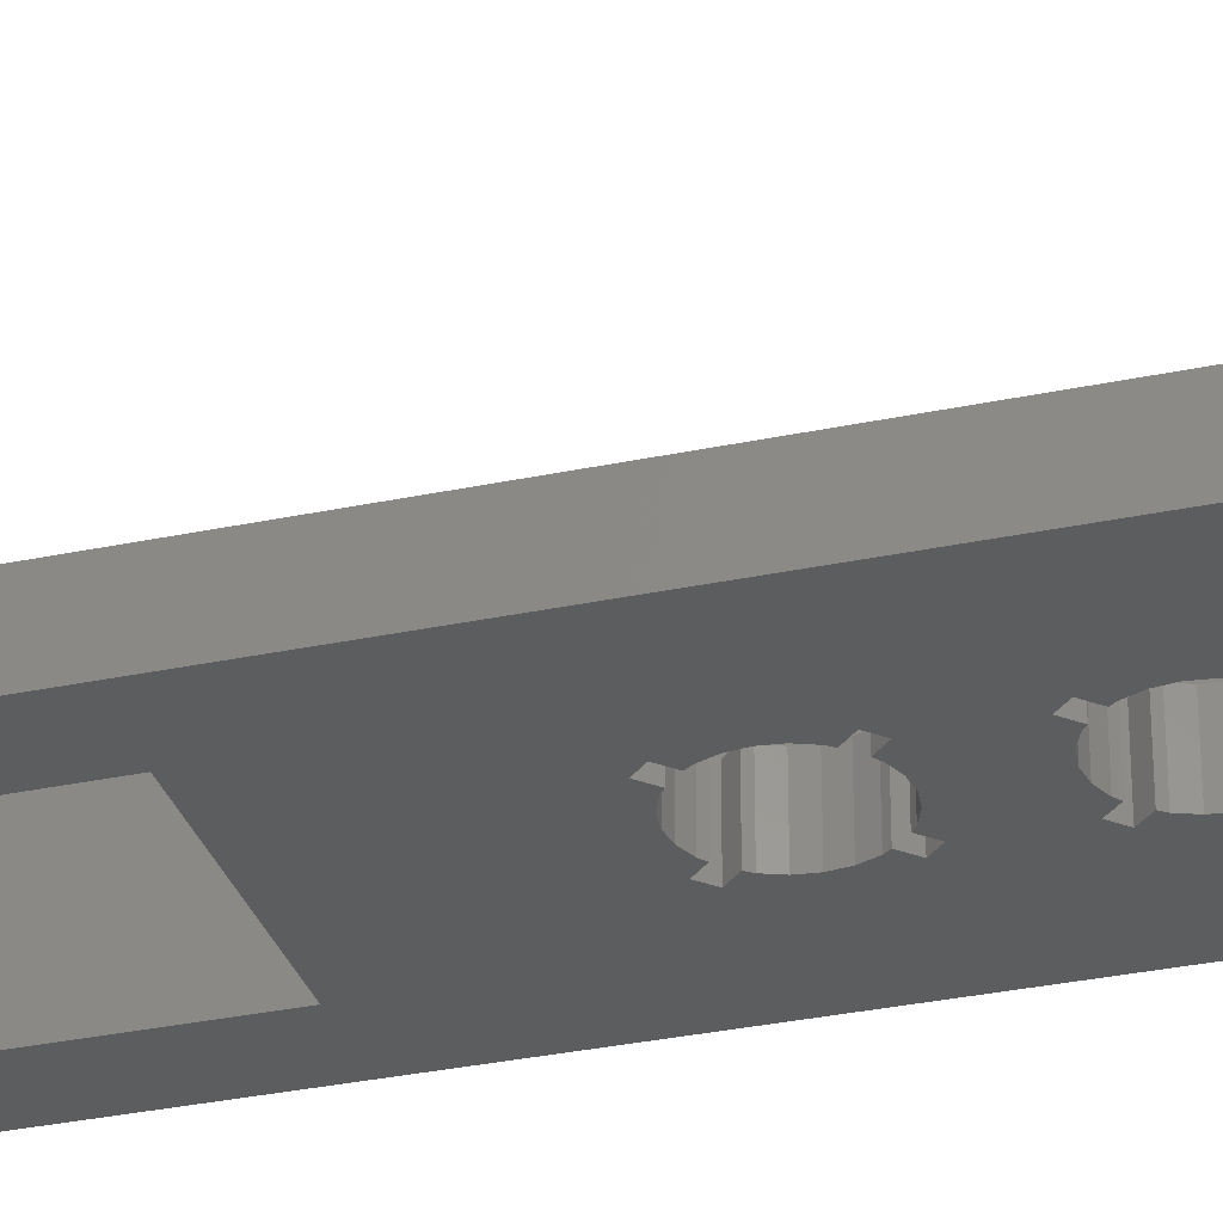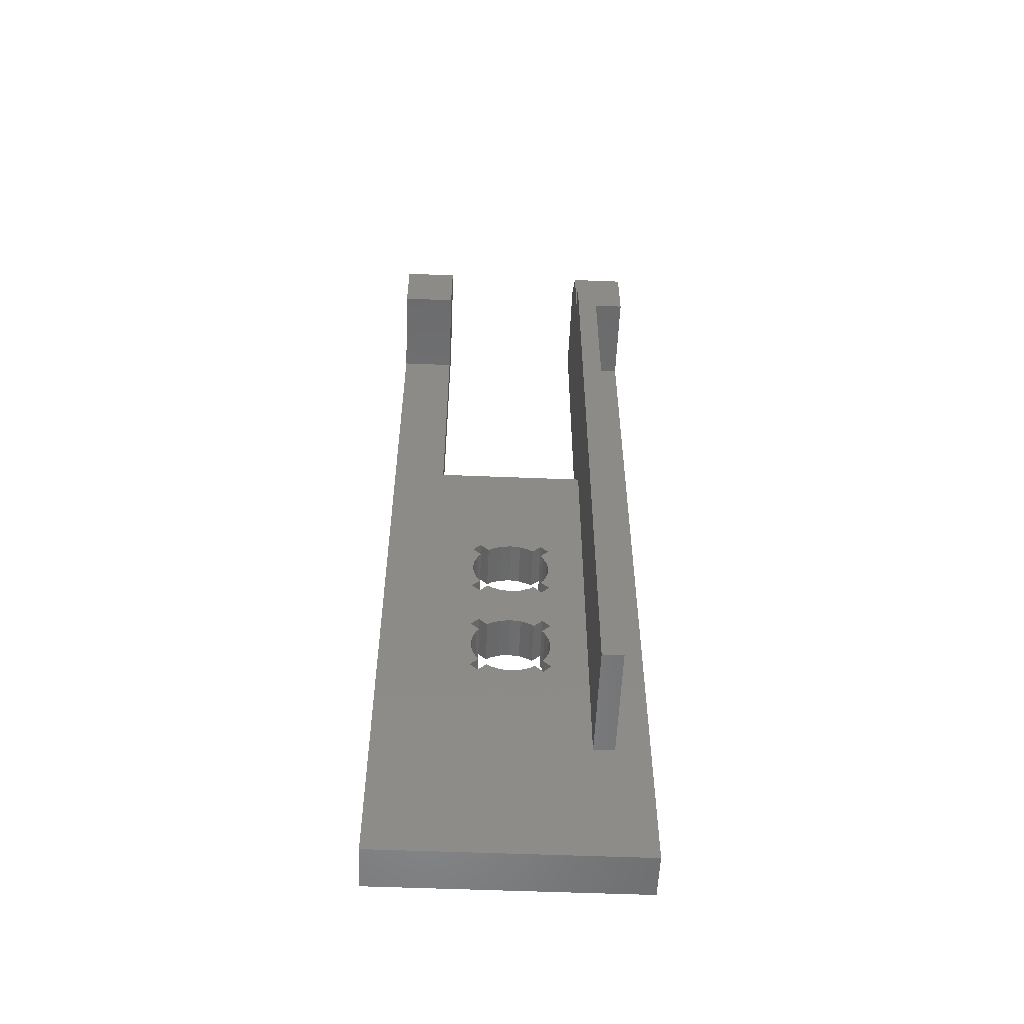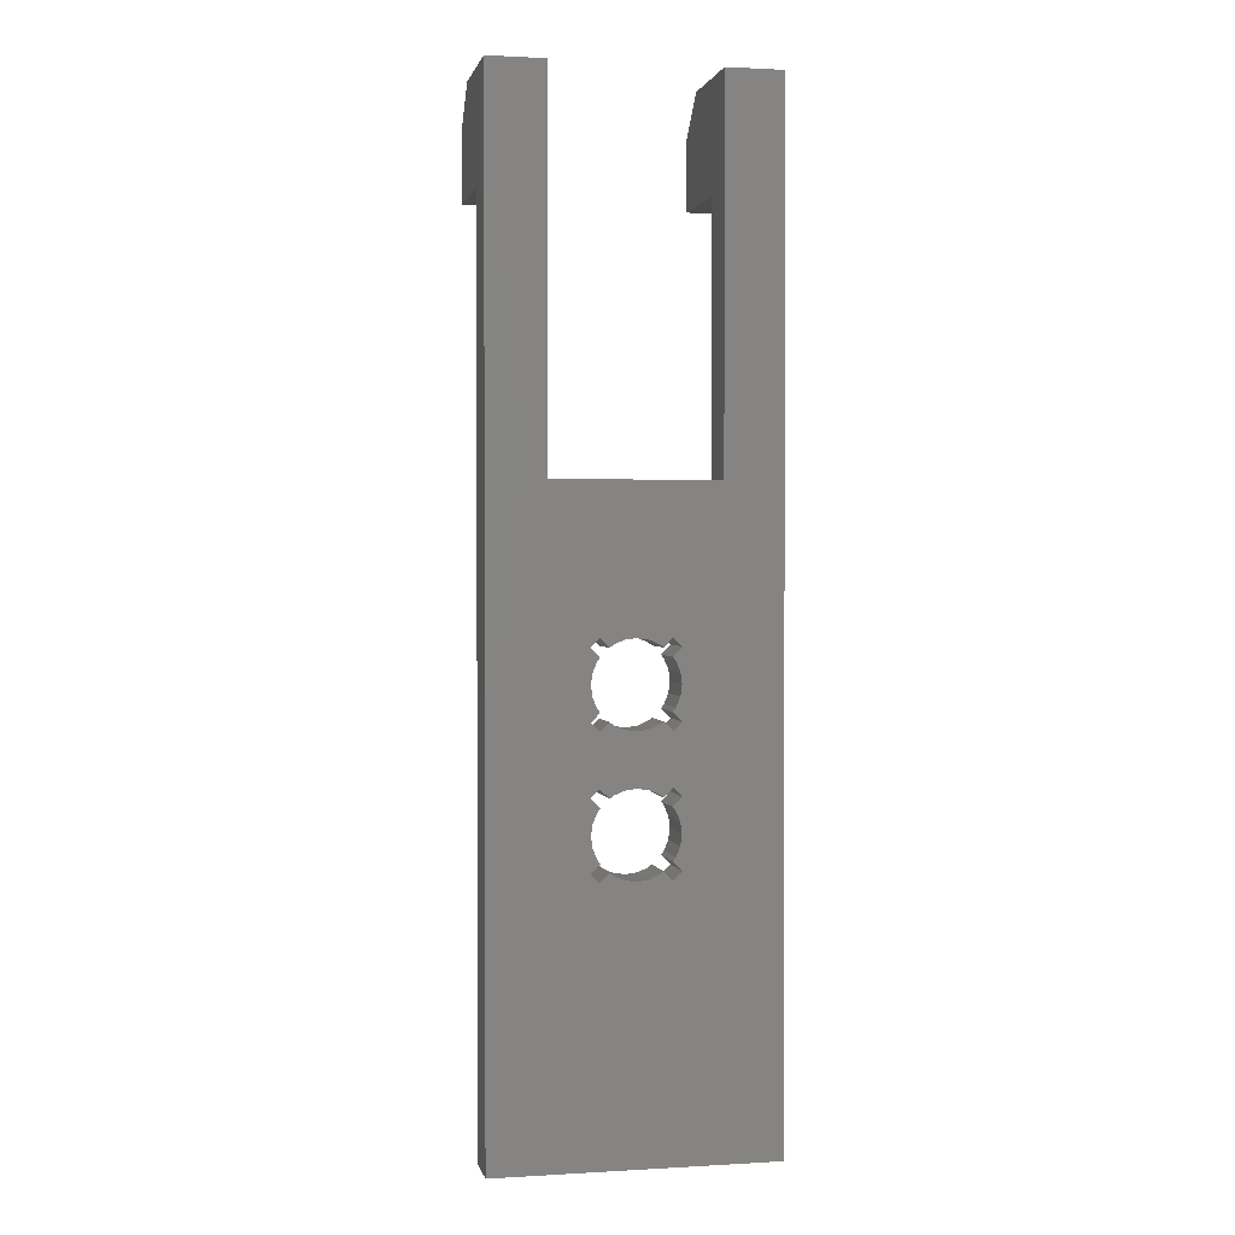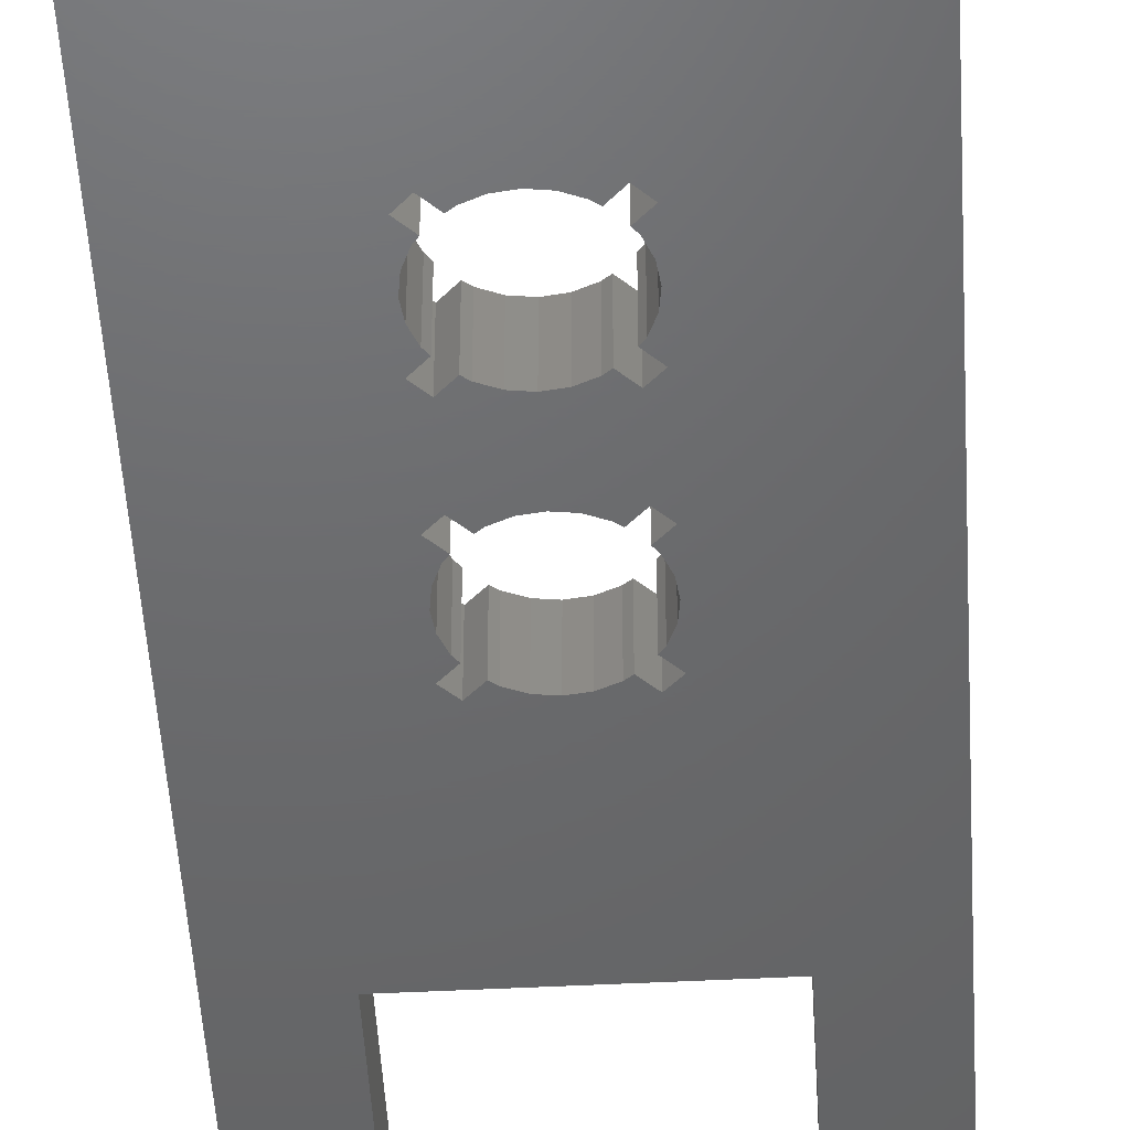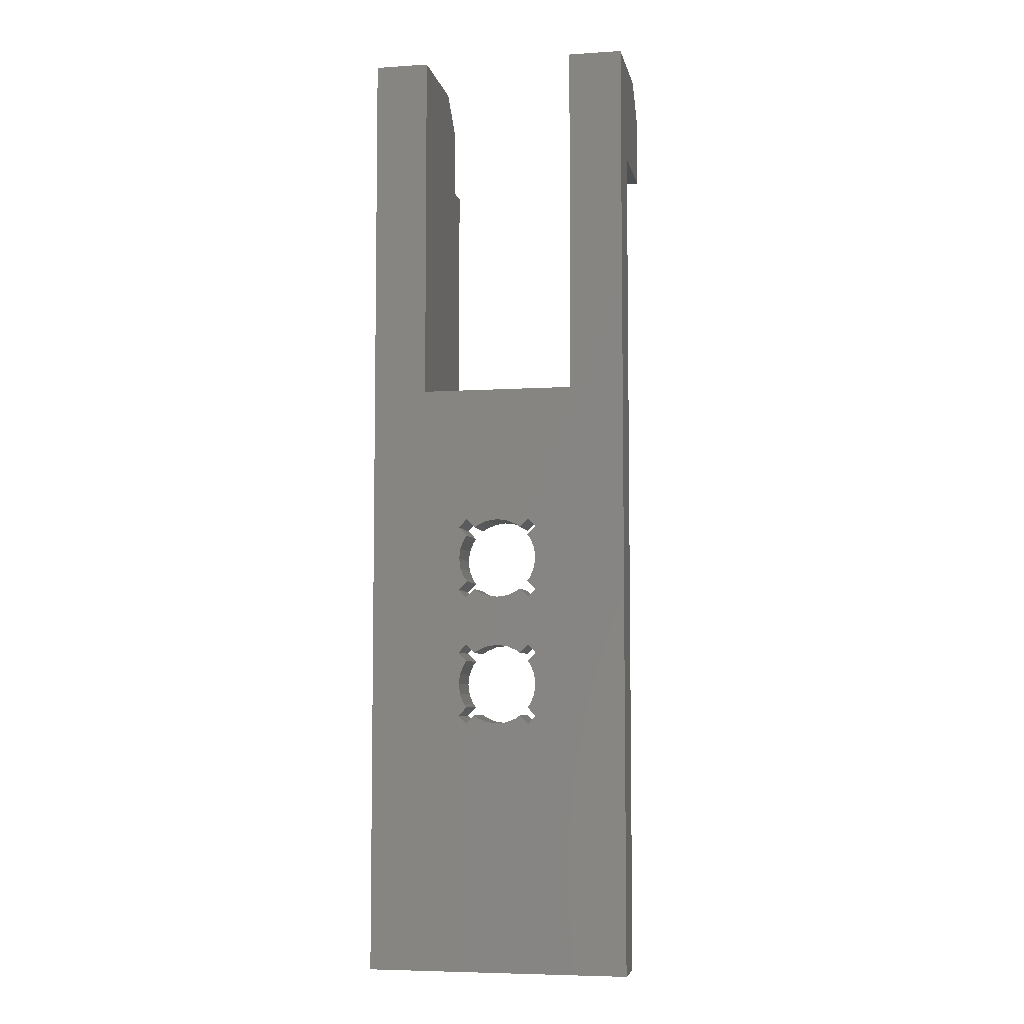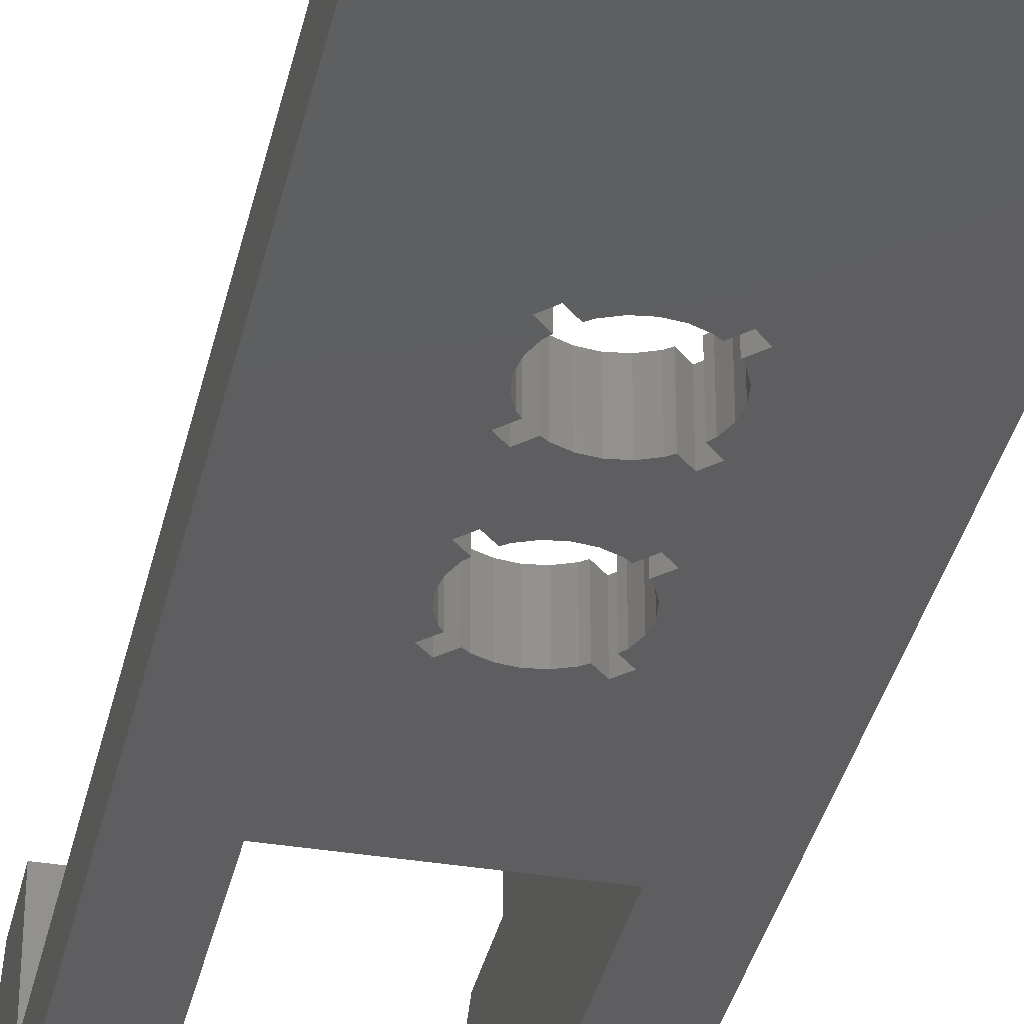
<metadata>
{"format":"stl","ext":"stl","renderer":"f3d","projection":"perspective","resolution":1024,"background":"white","views":[{"elev":-31.5,"azim":-73.2,"up":"+Z"},{"elev":-55.5,"azim":-2.4,"up":"+Y"},{"elev":1.4,"azim":168.1,"up":"+Y"},{"elev":-47.7,"azim":3.3,"up":"+Z"},{"elev":-6.0,"azim":-168.9,"up":"+Y"},{"elev":-35.8,"azim":-12.3,"up":"+Z"}]}
</metadata>
<code>
# stl→obj: 184 verts, 372 faces
v 0 74 4
v 0 83 8.85
v 0 83 0
v 0 79.85 12
v 0 0 0
v 0 0 4
v 0 74 12
v 23 79.85 12
v 20.05 74 12
v 23 74 12
v 18.25 79.85 12
v 18.25 74 12
v 4.75 74 12
v 4.75 79.85 12
v 23 74 4
v 23 83 8.85
v 23 83 0
v 23 0 0
v 23 0 4
v 18.25 83 8.85
v 18.25 83 0
v 4.75 83 0
v 4.75 83 8.85
v 18.25 52 0
v 15 36.62 0
v 15.04 39.45 0
v 15.04 33.8 0
v 14.88 35.72 0
v 14.53 34.88 0
v 14.28 34.55 0
v 14.33 28.84 0
v 15.04 28.13 0
v 14.33 33.09 0
v 13.25 28.33 0
v 13.57 28.08 0
v 12.41 28.68 0
v 13.25 33.59 0
v 13.57 33.84 0
v 12.41 33.24 0
v 11.5 28.8 0
v 11.5 33.12 0
v 10.59 28.68 0
v 10.59 33.24 0
v 8.672 28.84 0
v 9.75 28.33 0
v 9.425 28.08 0
v 8.672 33.09 0
v 9.75 33.59 0
v 9.425 33.84 0
v 7.964 28.13 0
v 7.964 33.8 0
v 15 25.3 0
v 15.04 22.47 0
v 14.88 24.39 0
v 14.53 23.55 0
v 14.28 23.23 0
v 14.33 21.76 0
v 11.5 21.8 0
v 13.25 22.27 0
v 13.57 22.52 0
v 12.41 21.92 0
v 8.672 21.76 0
v 10.59 21.92 0
v 9.75 22.27 0
v 9.425 22.52 0
v 8 25.3 0
v 4.75 52 0
v 7.964 39.45 0
v 7.964 22.47 0
v 14.33 40.16 0
v 13.25 39.66 0
v 13.57 39.41 0
v 12.41 40.01 0
v 11.5 40.12 0
v 8.672 40.16 0
v 10.59 40.01 0
v 9.75 39.66 0
v 9.425 39.41 0
v 14.88 26.21 0
v 14.53 27.05 0
v 14.28 27.37 0
v 14.88 37.53 0
v 14.53 38.38 0
v 14.28 38.7 0
v 8.119 24.39 0
v 8.469 23.55 0
v 8.718 23.23 0
v 8.469 27.05 0
v 8.718 27.37 0
v 8.119 26.21 0
v 8.119 35.72 0
v 8 36.62 0
v 8.469 34.88 0
v 8.718 34.55 0
v 8.469 38.38 0
v 8.718 38.7 0
v 8.119 37.53 0
v 20.05 74 4
v 4.75 74 4
v 18.25 74 14
v 20.05 74 14
v 4.75 52 4
v 18.12 30 4
v 15 25.3 4
v 15.04 22.47 4
v 14.88 26.21 4
v 15.04 28.13 4
v 14.53 27.05 4
v 14.28 27.37 4
v 14.33 28.84 4
v 13.25 28.33 4
v 13.57 28.08 4
v 12.41 28.68 4
v 11.5 28.8 4
v 4.875 30 4
v 9.75 28.33 4
v 8.672 28.84 4
v 9.425 28.08 4
v 10.59 28.68 4
v 8 25.3 4
v 7.964 22.47 4
v 7.964 28.13 4
v 18.25 52 4
v 18.12 43.25 4
v 18.25 12 4
v 4.875 43.25 4
v 20.05 12 4
v 14.33 21.76 4
v 12.41 21.92 4
v 13.25 22.27 4
v 13.57 22.52 4
v 11.5 21.8 4
v 8.672 21.76 4
v 10.59 21.92 4
v 9.75 22.27 4
v 9.425 22.52 4
v 14.88 24.39 4
v 14.53 23.55 4
v 14.28 23.23 4
v 8.119 26.21 4
v 8.469 27.05 4
v 8.718 27.37 4
v 8.469 23.55 4
v 8.718 23.23 4
v 8.119 24.39 4
v 14.88 35.72 4
v 15 36.62 4
v 14.88 37.53 4
v 15.04 39.45 4
v 14.53 38.38 4
v 14.28 38.7 4
v 14.33 40.16 4
v 13.25 39.66 4
v 13.57 39.41 4
v 12.41 40.01 4
v 11.5 40.12 4
v 10.59 40.01 4
v 9.75 39.66 4
v 8.672 40.16 4
v 9.425 39.41 4
v 8 36.62 4
v 7.964 39.45 4
v 14.33 33.09 4
v 15.04 33.8 4
v 13.25 33.59 4
v 13.57 33.84 4
v 12.41 33.24 4
v 11.5 33.12 4
v 10.59 33.24 4
v 8.672 33.09 4
v 9.75 33.59 4
v 9.425 33.84 4
v 7.964 33.8 4
v 14.53 34.88 4
v 14.28 34.55 4
v 8.119 37.53 4
v 8.469 38.38 4
v 8.718 38.7 4
v 8.469 34.88 4
v 8.718 34.55 4
v 8.119 35.72 4
v 18.25 52 14
v 18.25 12 14
v 20.05 12 14
f 1 2 3
f 2 1 4
f 5 1 3
f 1 5 6
f 4 1 7
f 8 9 10
f 11 9 8
f 9 11 12
f 4 13 14
f 13 4 7
f 15 16 8
f 15 8 10
f 16 15 17
f 18 15 19
f 15 18 17
f 17 20 16
f 20 17 21
f 22 2 23
f 2 22 3
f 24 25 26
f 27 28 25
f 27 29 28
f 29 27 30
f 31 27 32
f 31 33 27
f 34 31 35
f 36 31 34
f 31 36 33
f 33 37 38
f 39 33 36
f 33 39 37
f 40 39 36
f 40 41 39
f 42 41 40
f 42 43 41
f 44 42 45
f 42 44 43
f 44 45 46
f 47 43 44
f 43 47 48
f 48 47 49
f 50 47 44
f 47 50 51
f 18 52 32
f 53 54 52
f 53 55 54
f 55 53 56
f 18 24 17
f 52 18 53
f 18 57 53
f 58 57 18
f 57 59 60
f 57 61 59
f 57 58 61
f 5 58 18
f 62 58 5
f 63 62 64
f 64 62 65
f 58 62 63
f 66 5 50
f 50 5 51
f 51 67 68
f 62 5 69
f 51 5 67
f 3 67 5
f 67 3 22
f 17 24 21
f 27 18 32
f 18 27 24
f 25 24 27
f 70 24 26
f 71 70 72
f 73 70 71
f 74 70 73
f 70 74 24
f 75 74 76
f 75 76 77
f 75 77 78
f 74 75 67
f 67 75 68
f 74 67 24
f 79 32 52
f 80 32 79
f 32 80 81
f 82 26 25
f 83 26 82
f 26 83 84
f 85 69 66
f 86 69 85
f 69 86 87
f 88 50 89
f 90 50 88
f 66 50 90
f 5 66 69
f 91 51 92
f 93 51 91
f 51 93 94
f 95 68 96
f 97 68 95
f 92 68 97
f 68 92 51
f 98 10 9
f 10 98 15
f 1 13 7
f 13 1 99
f 9 100 101
f 100 9 12
f 2 14 23
f 14 2 4
f 20 8 16
f 8 20 11
f 99 1 102
f 103 104 105
f 103 106 104
f 107 108 106
f 108 107 109
f 103 110 107
f 110 111 112
f 110 113 111
f 114 110 103
f 110 114 113
f 115 114 103
f 116 117 118
f 119 117 116
f 117 114 115
f 120 115 121
f 117 115 122
f 114 117 119
f 123 124 125
f 123 126 124
f 1 126 102
f 102 126 123
f 127 15 98
f 15 127 19
f 125 19 127
f 103 125 124
f 106 103 107
f 103 105 125
f 128 125 105
f 129 125 128
f 130 128 131
f 129 128 130
f 125 129 132
f 133 125 132
f 133 132 134
f 133 134 135
f 133 135 136
f 125 133 6
f 6 133 121
f 126 1 115
f 125 6 19
f 115 6 121
f 6 115 1
f 137 105 104
f 138 105 137
f 105 138 139
f 115 140 122
f 141 122 140
f 122 141 142
f 143 121 144
f 145 121 143
f 120 121 145
f 140 115 120
f 146 103 147
f 124 148 147
f 149 150 148
f 150 149 151
f 148 124 149
f 124 152 149
f 152 153 154
f 155 152 124
f 152 155 153
f 124 156 155
f 126 156 124
f 156 126 157
f 158 159 160
f 157 159 158
f 115 161 126
f 159 126 162
f 157 126 159
f 124 147 103
f 163 103 164
f 165 163 166
f 167 163 165
f 163 167 103
f 168 103 167
f 115 168 169
f 170 169 171
f 170 171 172
f 115 169 170
f 168 115 103
f 173 115 170
f 161 115 173
f 103 146 164
f 174 164 146
f 164 174 175
f 126 176 162
f 177 162 176
f 162 177 178
f 179 173 180
f 181 173 179
f 161 173 181
f 176 126 161
f 5 19 6
f 19 5 18
f 125 182 123
f 182 125 183
f 12 20 21
f 20 12 11
f 24 12 21
f 123 12 24
f 182 12 123
f 12 182 100
f 182 101 100
f 101 182 184
f 184 182 183
f 184 9 101
f 127 9 184
f 9 127 98
f 125 184 183
f 184 125 127
f 71 154 153
f 154 71 72
f 180 93 179
f 93 180 94
f 78 158 160
f 158 78 77
f 41 169 168
f 169 41 43
f 76 156 157
f 156 76 74
f 77 157 158
f 157 77 76
f 161 97 176
f 97 161 92
f 177 96 178
f 96 177 95
f 25 148 82
f 148 25 147
f 82 150 83
f 150 82 148
f 39 168 167
f 168 39 41
f 48 172 171
f 172 48 49
f 74 155 156
f 155 74 73
f 73 153 155
f 153 73 71
f 181 92 161
f 92 181 91
f 179 91 181
f 91 179 93
f 176 95 177
f 95 176 97
f 83 151 84
f 151 83 150
f 30 174 29
f 174 30 175
f 28 147 25
f 147 28 146
f 37 167 165
f 167 37 39
f 43 171 169
f 171 43 48
f 29 146 28
f 146 29 174
f 38 165 166
f 165 38 37
f 170 51 173
f 51 170 47
f 26 152 70
f 152 26 149
f 154 70 152
f 70 154 72
f 51 180 173
f 180 51 94
f 26 151 149
f 151 26 84
f 47 172 49
f 172 47 170
f 163 38 166
f 38 163 33
f 96 162 178
f 162 96 68
f 30 164 175
f 164 30 27
f 78 159 75
f 159 78 160
f 162 75 159
f 75 162 68
f 33 164 27
f 164 33 163
f 34 112 111
f 112 34 35
f 144 86 143
f 86 144 87
f 46 116 118
f 116 46 45
f 58 134 132
f 134 58 63
f 42 114 119
f 114 42 40
f 45 119 116
f 119 45 42
f 120 90 140
f 90 120 66
f 141 89 142
f 89 141 88
f 52 106 79
f 106 52 104
f 79 108 80
f 108 79 106
f 61 132 129
f 132 61 58
f 64 136 135
f 136 64 65
f 40 113 114
f 113 40 36
f 36 111 113
f 111 36 34
f 145 66 120
f 66 145 85
f 143 85 145
f 85 143 86
f 140 88 141
f 88 140 90
f 80 109 81
f 109 80 108
f 56 138 55
f 138 56 139
f 54 104 52
f 104 54 137
f 59 129 130
f 129 59 61
f 63 135 134
f 135 63 64
f 55 137 54
f 137 55 138
f 60 130 131
f 130 60 59
f 133 69 121
f 69 133 62
f 31 107 110
f 107 31 32
f 35 110 112
f 110 35 31
f 69 144 121
f 144 69 87
f 32 109 107
f 109 32 81
f 62 136 65
f 136 62 133
f 128 60 131
f 60 128 57
f 89 122 142
f 122 89 50
f 56 105 139
f 105 56 53
f 44 118 117
f 118 44 46
f 50 117 122
f 117 50 44
f 57 105 53
f 105 57 128
f 99 23 14
f 99 14 13
f 23 99 22
f 67 99 102
f 99 67 22
f 24 102 123
f 102 24 67

</code>
